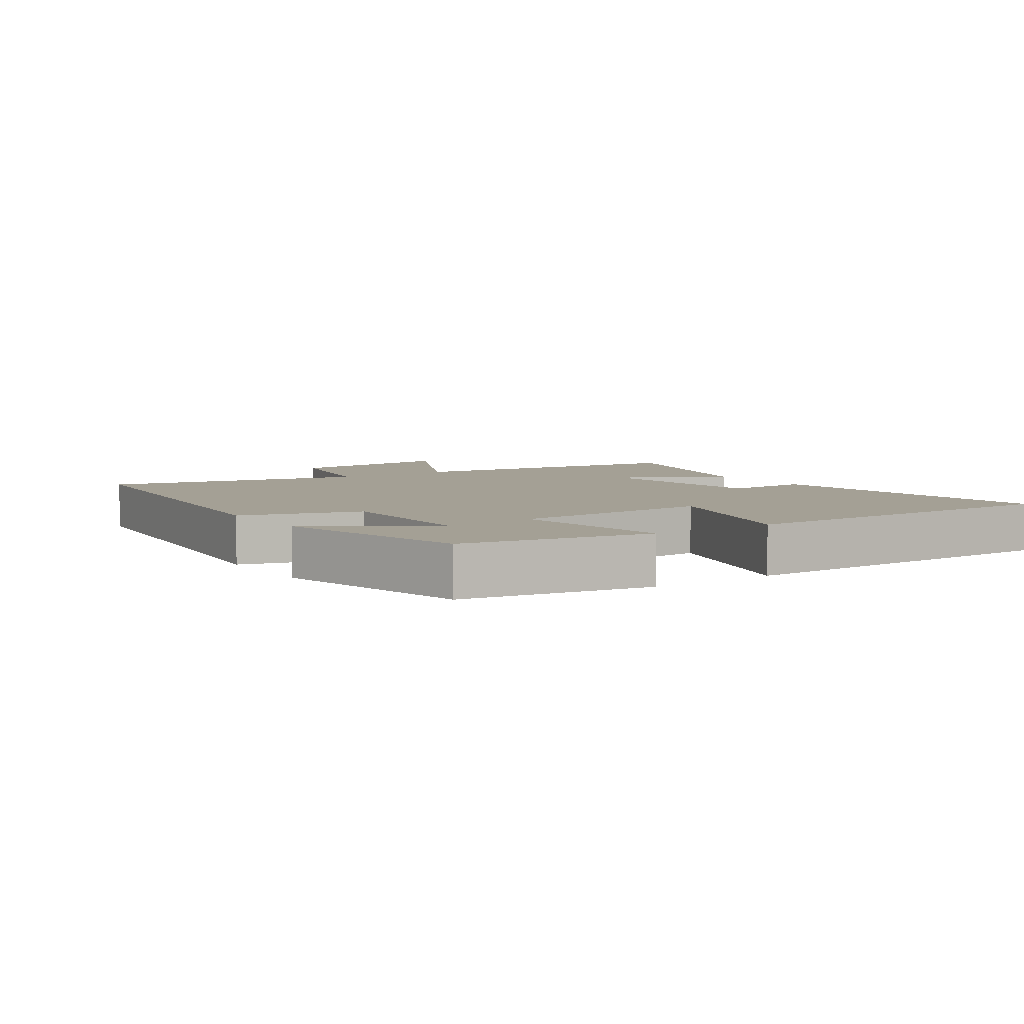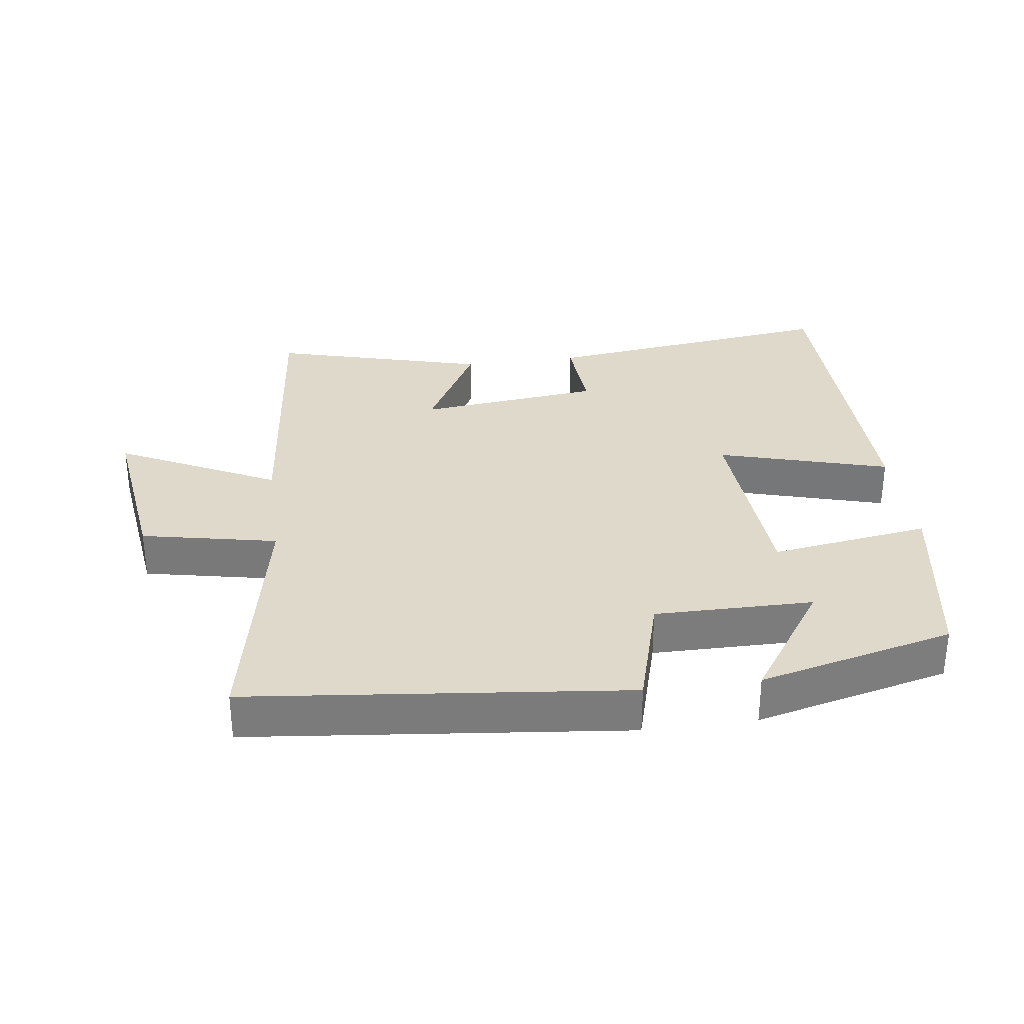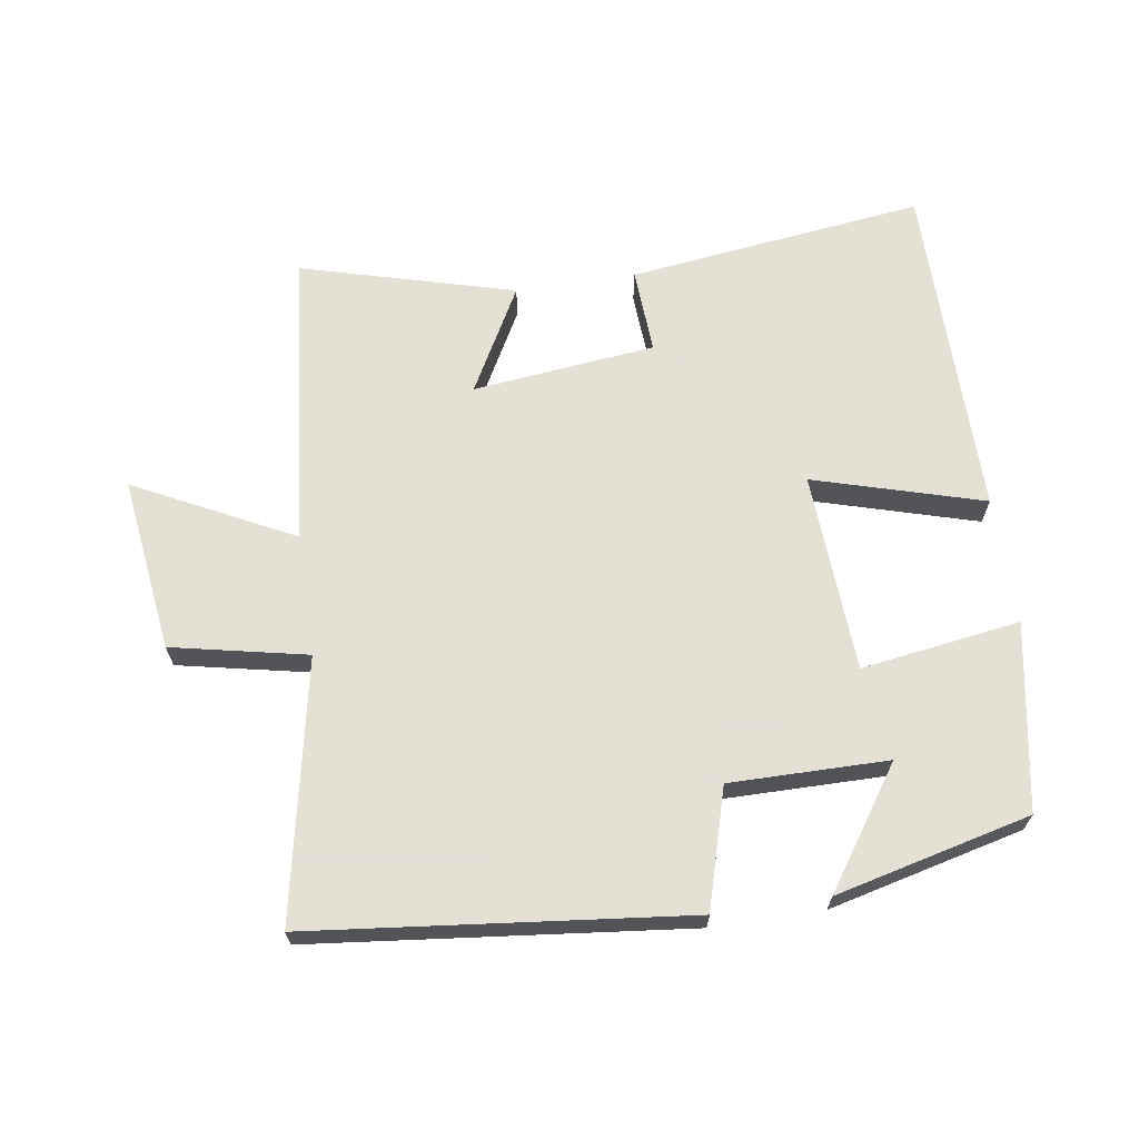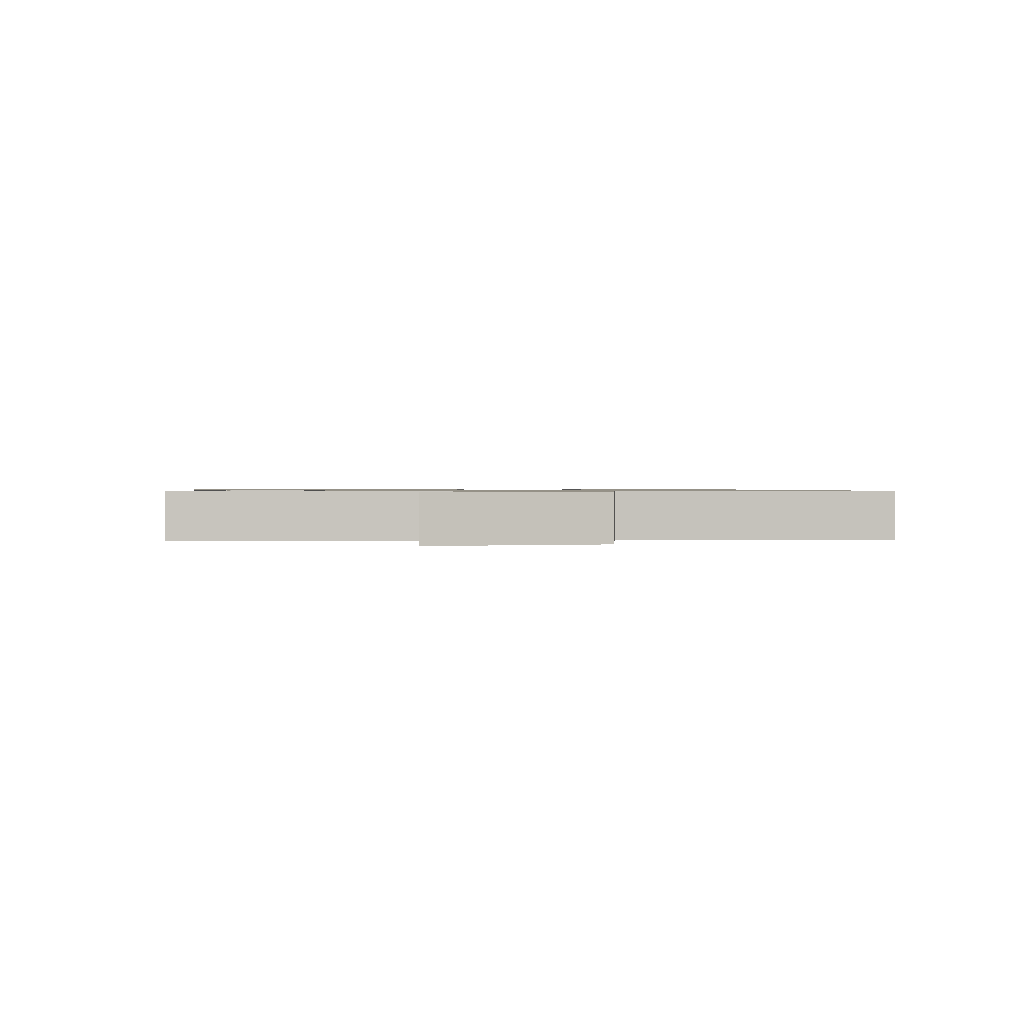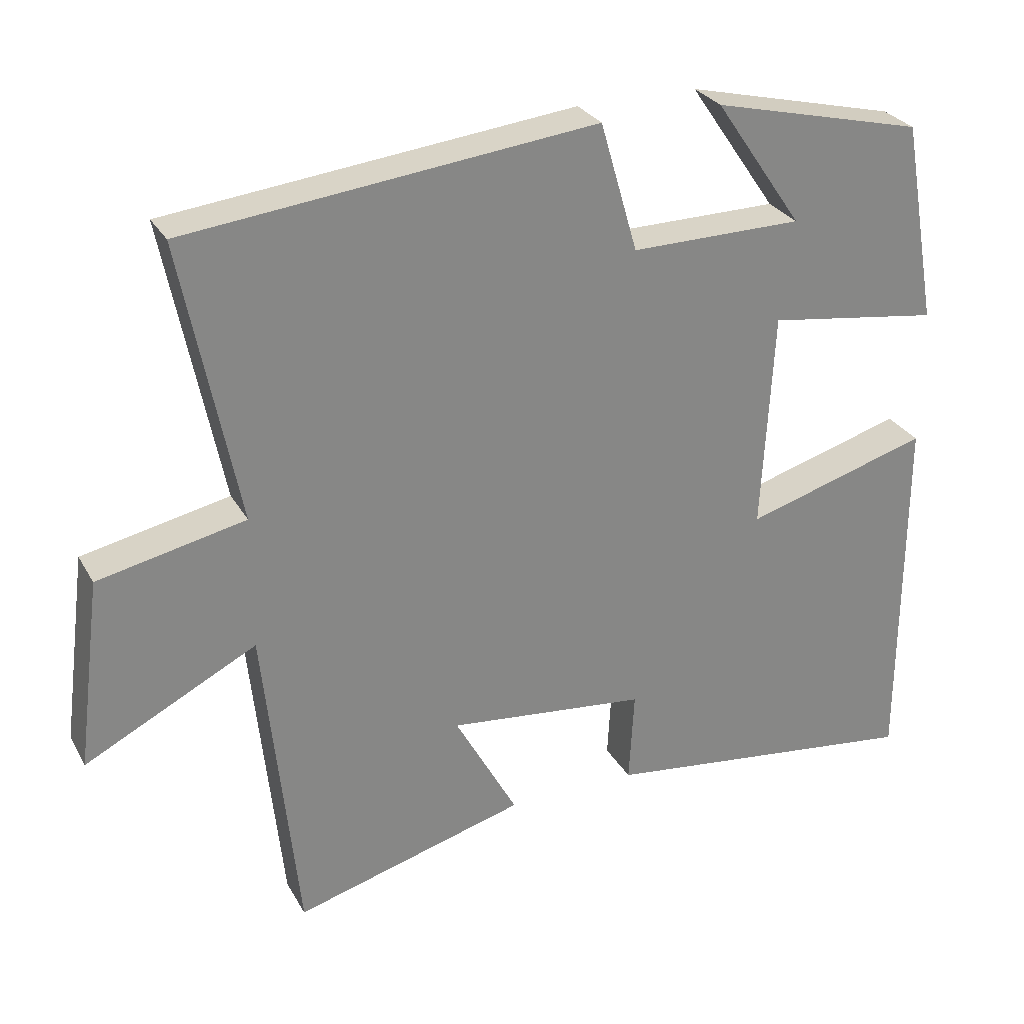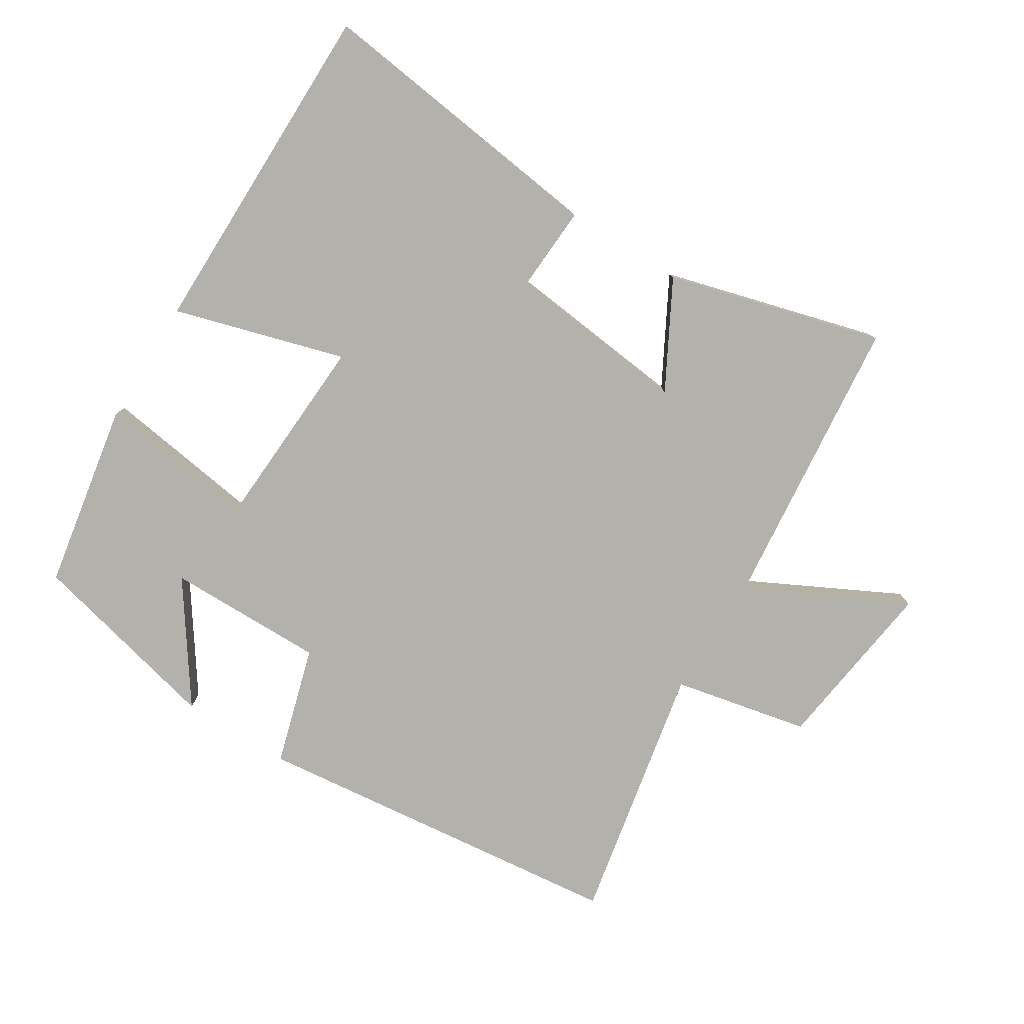
<metadata>
{"format":"obj","ext":"obj","renderer":"f3d","projection":"perspective","resolution":1024,"background":"white","views":[{"elev":5.8,"azim":55.9,"up":"+Y"},{"elev":31.7,"azim":-7.9,"up":"+Y"},{"elev":66.2,"azim":-8.7,"up":"+Y"},{"elev":0.8,"azim":-98.7,"up":"+Y"},{"elev":28.3,"azim":-24.2,"up":"+Z"},{"elev":-79.0,"azim":148.0,"up":"+Y"}]}
</metadata>
<code>
v -0.578 0.07 0.437
v -0.012 0.07 0.5
v 0.04 0.07 0.321
v 0.278 0.07 0.323
v 0.156 0.07 0.5
v 0.45 0.07 0.429
v 0.5 0.07 0.148
v 0.26 0.07 0.183
v 0.244 0.07 -0.119
v 0.5 0.07 -0.044
v 0.499 0.07 -0.556
v 0.051 0.07 -0.5
v 0.058 0.07 -0.371
v -0.218 0.07 -0.341
v -0.131 0.07 -0.5
v -0.453 0.07 -0.589
v -0.5 0.07 -0.14
v -0.738 0.07 -0.261
v -0.704 0.07 0.003
v -0.5 0.07 0.046
v -0.578 0 0.437
v -0.012 0 0.5
v 0.04 0 0.321
v 0.278 0 0.323
v 0.156 0 0.5
v 0.45 0 0.429
v 0.5 0 0.148
v 0.26 0 0.183
v 0.244 0 -0.119
v 0.5 0 -0.044
v 0.499 0 -0.556
v 0.051 0 -0.5
v 0.058 0 -0.371
v -0.218 0 -0.341
v -0.131 0 -0.5
v -0.453 0 -0.589
v -0.5 0 -0.14
v -0.738 0 -0.261
v -0.704 0 0.003
v -0.5 0 0.046
f 17 18 19 20
f 16 17 20
f 15 16 20
f 14 15 20
f 1 2 3
f 20 1 3
f 14 20 3
f 13 14 3
f 11 12 13
f 10 11 13
f 9 10 13
f 8 9 13 3
f 7 8 3 4
f 4 5 6 7
f 40 39 38 37
f 40 37 36
f 40 36 35
f 40 35 34
f 23 22 21
f 23 21 40
f 23 40 34
f 23 34 33
f 33 32 31
f 33 31 30
f 33 30 29
f 23 33 29 28
f 24 23 28 27
f 27 26 25 24
f 1 21 22 2
f 2 22 23 3
f 3 23 24 4
f 4 24 25 5
f 5 25 26 6
f 6 26 27 7
f 7 27 28 8
f 8 28 29 9
f 9 29 30 10
f 10 30 31 11
f 11 31 32 12
f 12 32 33 13
f 13 33 34 14
f 14 34 35 15
f 15 35 36 16
f 16 36 37 17
f 17 37 38 18
f 18 38 39 19
f 19 39 40 20
f 20 40 21 1

</code>
